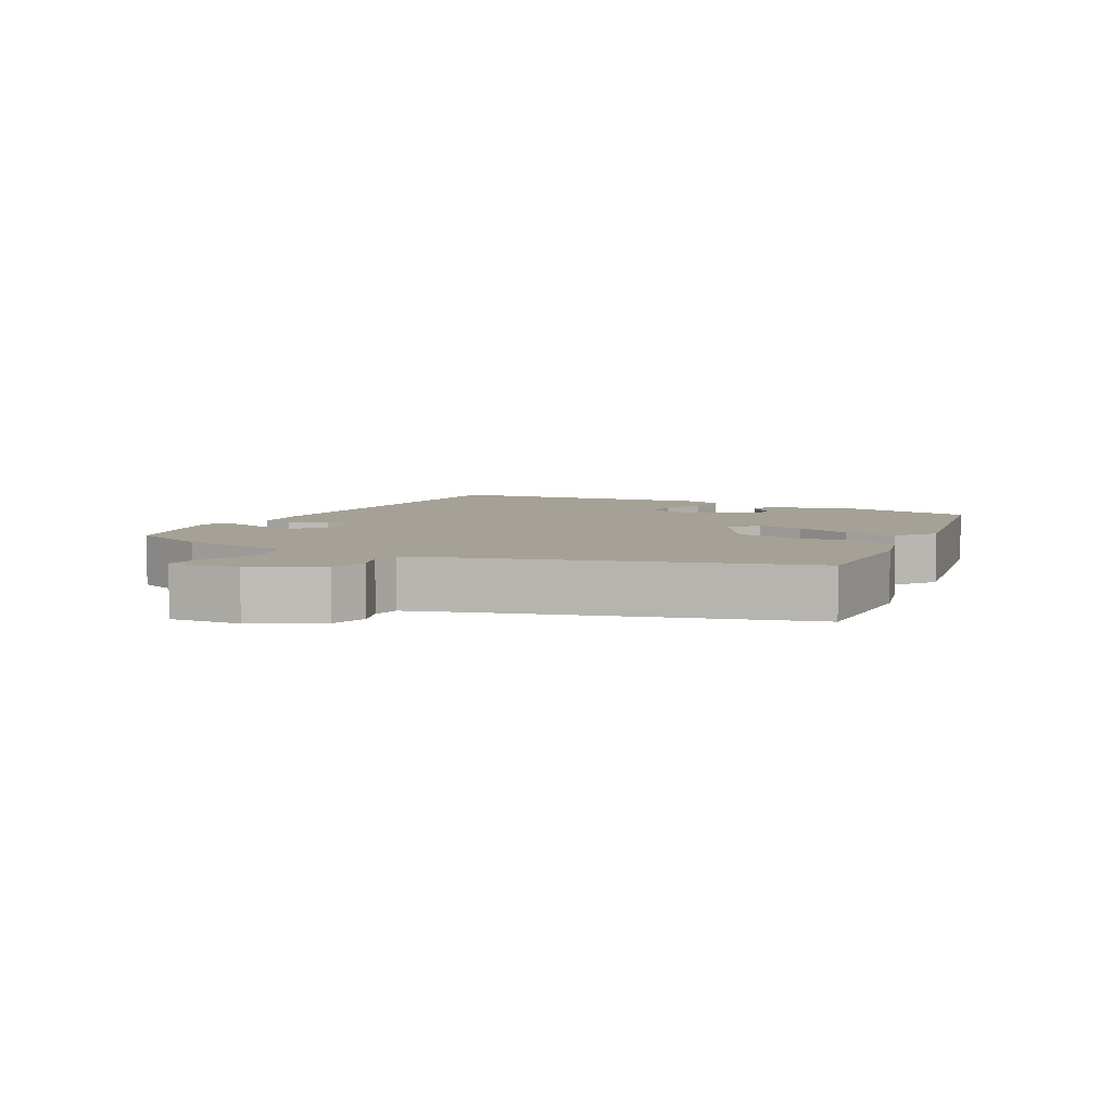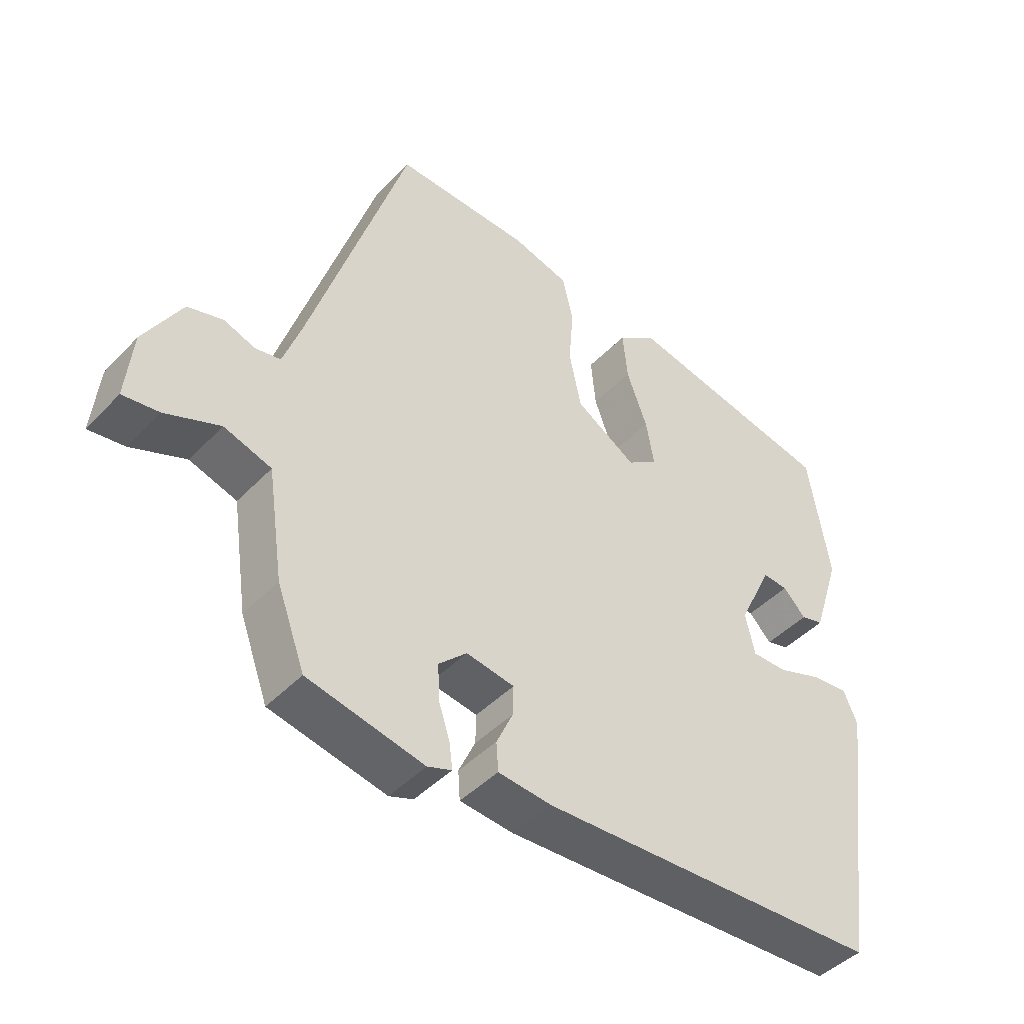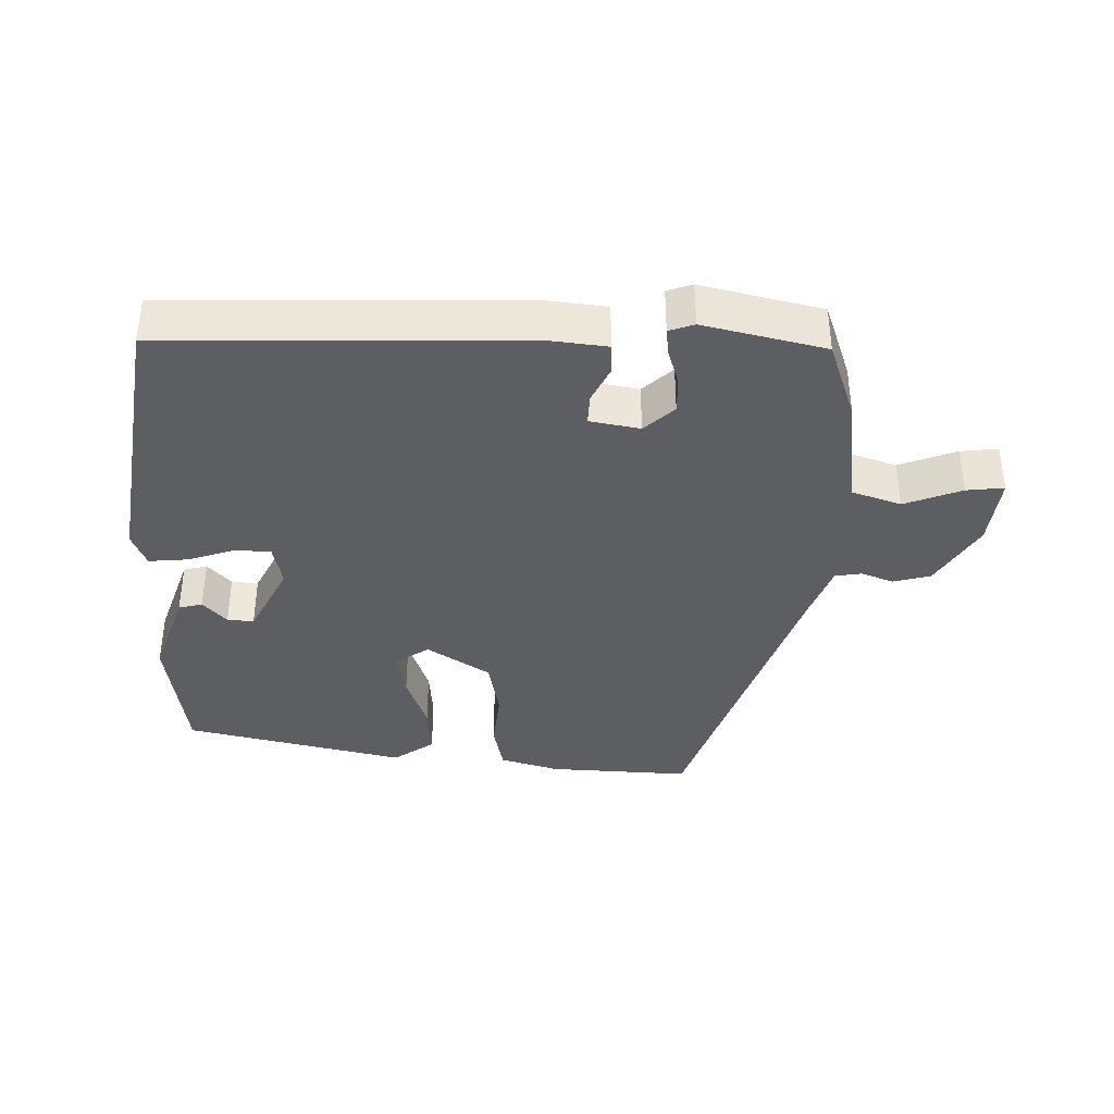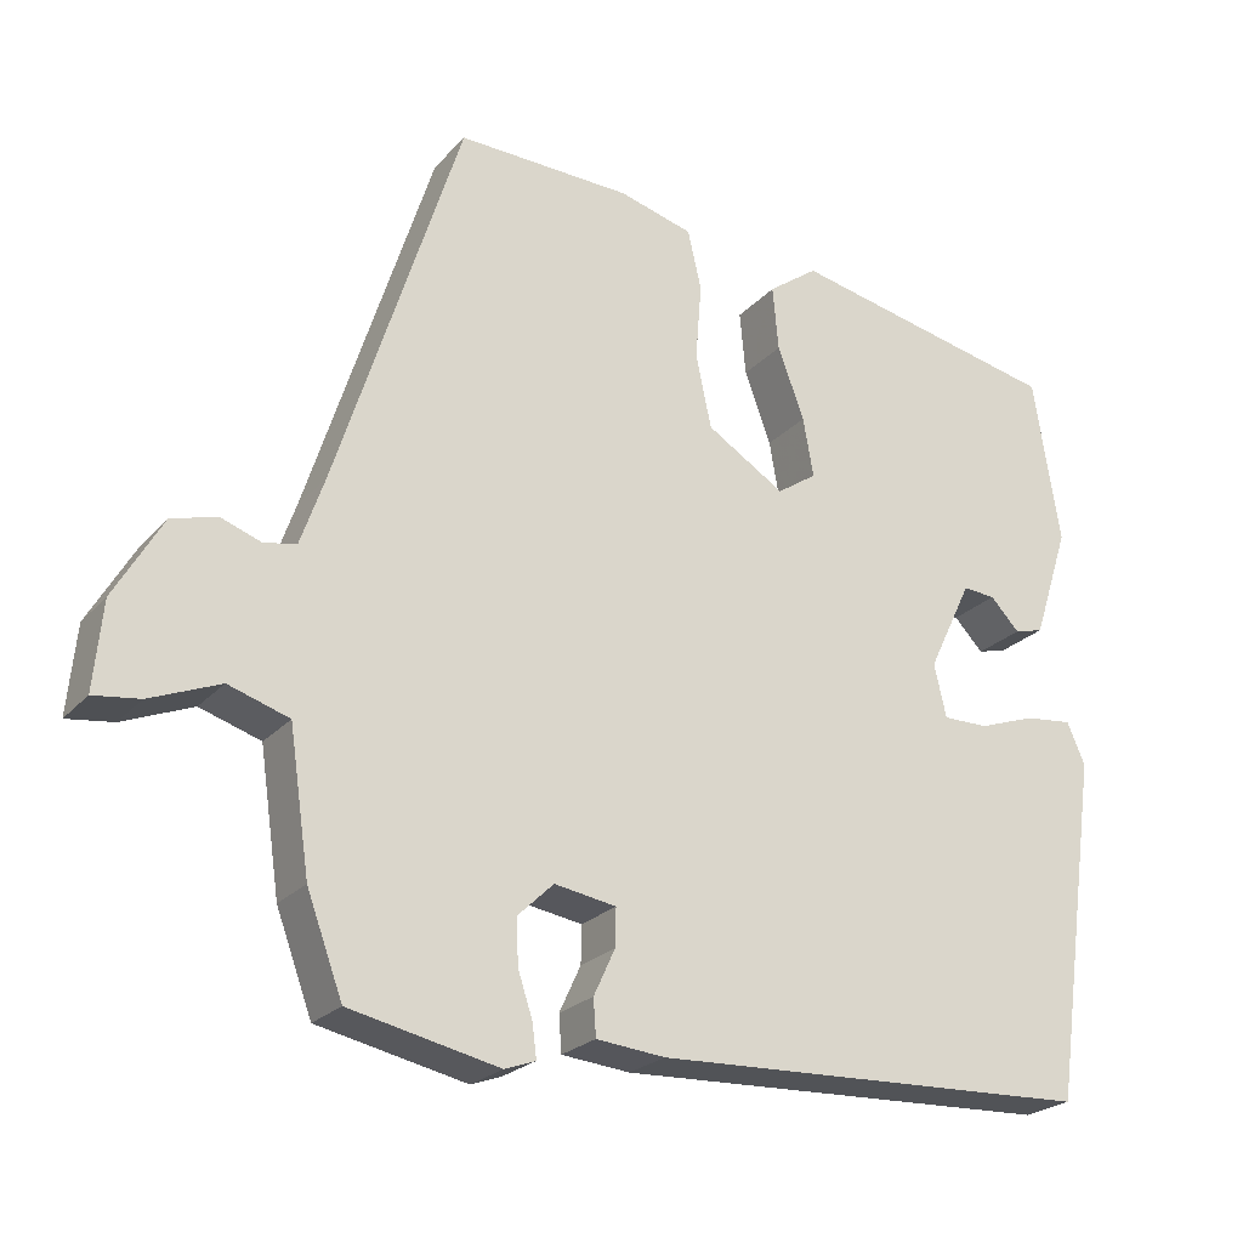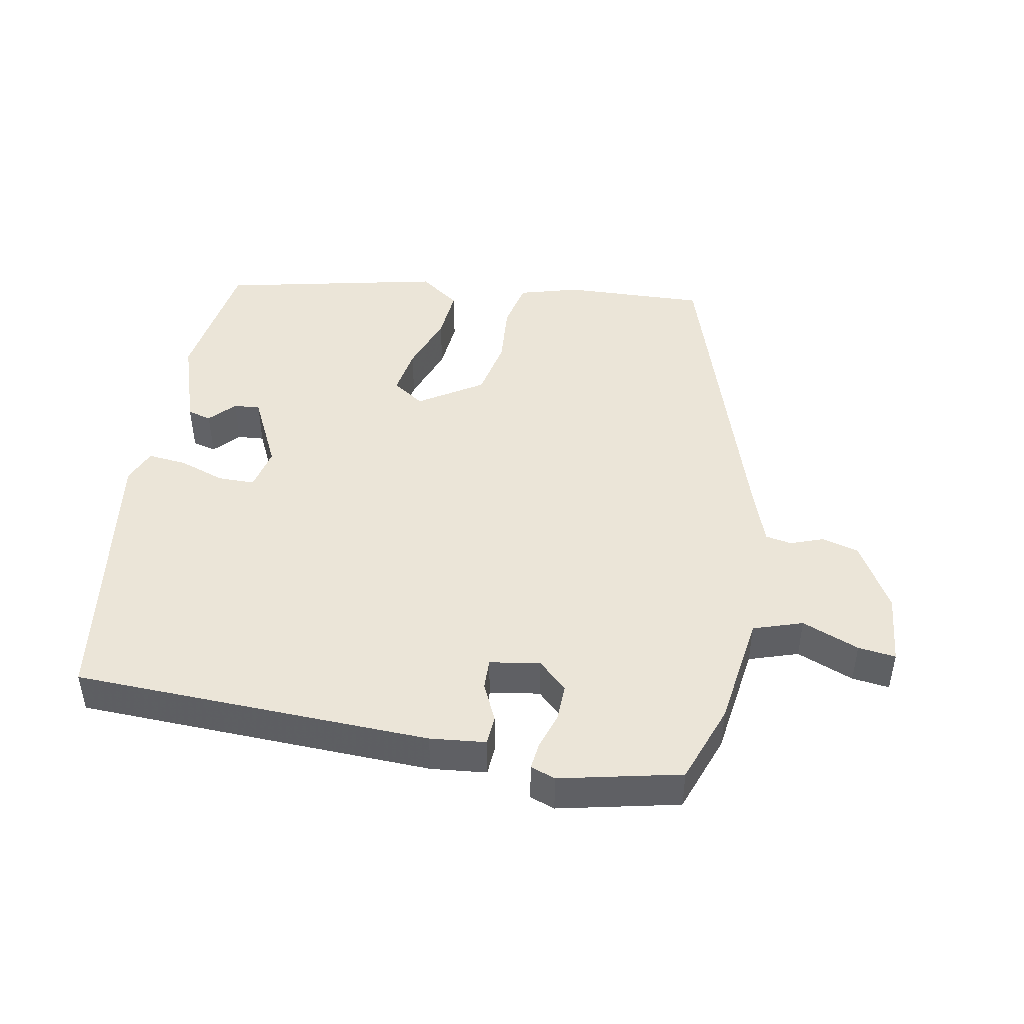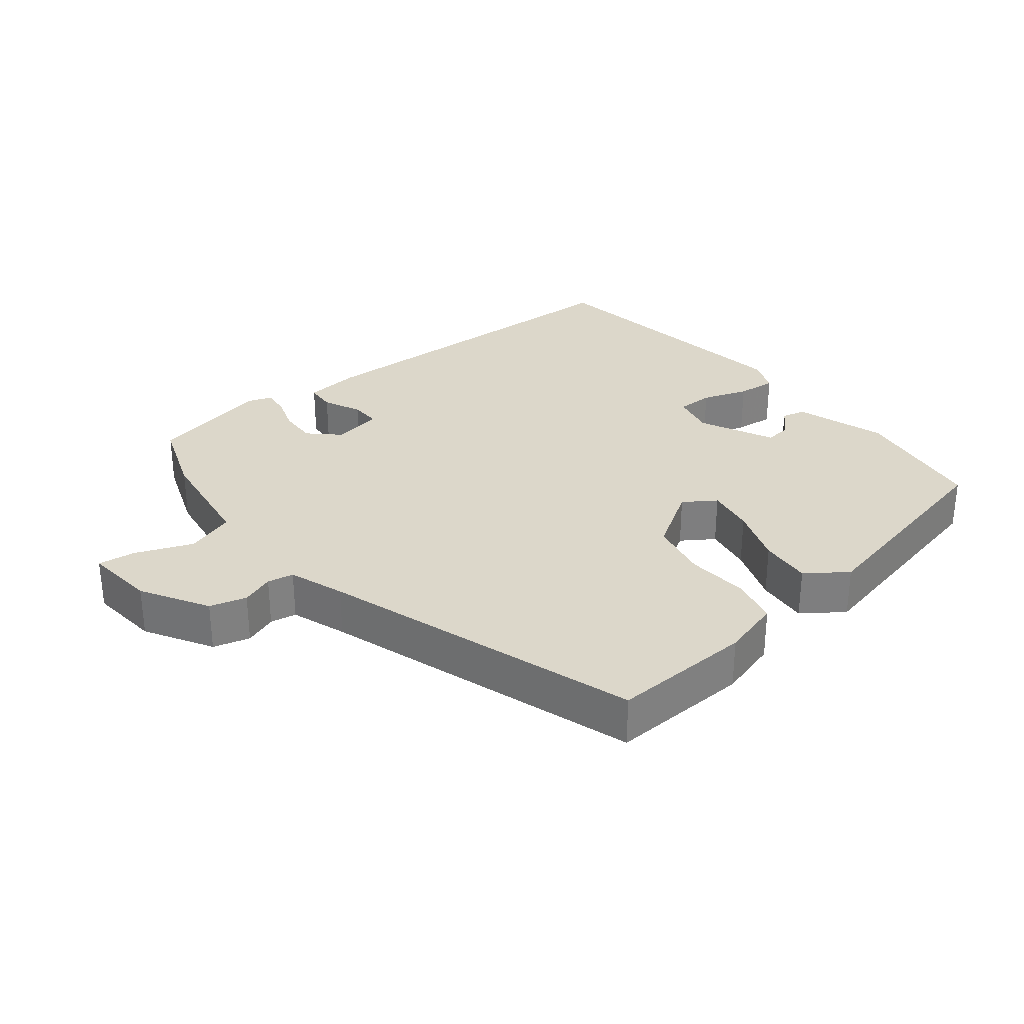
<metadata>
{"format":"obj","ext":"obj","renderer":"f3d","projection":"perspective","resolution":1024,"background":"white","views":[{"elev":6.0,"azim":-61.2,"up":"+Y"},{"elev":-44.4,"azim":-40.0,"up":"+Z"},{"elev":-38.0,"azim":177.8,"up":"+Y"},{"elev":-23.4,"azim":-30.5,"up":"+Z"},{"elev":46.0,"azim":-169.8,"up":"+Y"},{"elev":30.8,"azim":-38.9,"up":"+Y"}]}
</metadata>
<code>
v 0.471 0.07 0.397
v 0.502 0.07 0.203
v 0.46 0.07 0.073
v 0.426 0.07 0.064
v 0.392 0.07 0.1
v 0.354 0.07 0.103
v 0.303 0.07 -0.003
v 0.317 0.07 -0.065
v 0.37 0.07 -0.065
v 0.436 0.07 -0.042
v 0.492 0.07 -0.036
v 0.513 0.07 -0.085
v 0.457 0.07 -0.487
v -0.057 0.07 -0.506
v -0.137 0.07 -0.498
v -0.14 0.07 -0.455
v -0.115 0.07 -0.401
v -0.114 0.07 -0.357
v -0.186 0.07 -0.345
v -0.228 0.07 -0.385
v -0.226 0.07 -0.438
v -0.209 0.07 -0.49
v -0.204 0.07 -0.529
v -0.24 0.07 -0.542
v -0.414 0.07 -0.504
v -0.456 0.07 -0.39
v -0.48 0.07 -0.226
v -0.551 0.07 -0.203
v -0.633 0.07 -0.236
v -0.687 0.07 -0.243
v -0.677 0.07 -0.14
v -0.621 0.07 -0.044
v -0.568 0.07 -0.029
v -0.521 0.07 -0.046
v -0.483 0.07 -0.039
v -0.455 0.07 0.041
v -0.309 0.07 0.496
v -0.105 0.07 0.489
v -0.019 0.07 0.465
v -0.003 0.07 0.396
v -0.01 0.07 0.307
v 0.008 0.07 0.221
v 0.099 0.07 0.164
v 0.145 0.07 0.195
v 0.133 0.07 0.264
v 0.102 0.07 0.348
v 0.095 0.07 0.423
v 0.153 0.07 0.465
v 0.471 0 0.397
v 0.502 0 0.203
v 0.46 0 0.073
v 0.426 0 0.064
v 0.392 0 0.1
v 0.354 0 0.103
v 0.303 0 -0.003
v 0.317 0 -0.065
v 0.37 0 -0.065
v 0.436 0 -0.042
v 0.492 0 -0.036
v 0.513 0 -0.085
v 0.457 0 -0.487
v -0.057 0 -0.506
v -0.137 0 -0.498
v -0.14 0 -0.455
v -0.115 0 -0.401
v -0.114 0 -0.357
v -0.186 0 -0.345
v -0.228 0 -0.385
v -0.226 0 -0.438
v -0.209 0 -0.49
v -0.204 0 -0.529
v -0.24 0 -0.542
v -0.414 0 -0.504
v -0.456 0 -0.39
v -0.48 0 -0.226
v -0.551 0 -0.203
v -0.633 0 -0.236
v -0.687 0 -0.243
v -0.677 0 -0.14
v -0.621 0 -0.044
v -0.568 0 -0.029
v -0.521 0 -0.046
v -0.483 0 -0.039
v -0.455 0 0.041
v -0.309 0 0.496
v -0.105 0 0.489
v -0.019 0 0.465
v -0.003 0 0.396
v -0.01 0 0.307
v 0.008 0 0.221
v 0.099 0 0.164
v 0.145 0 0.195
v 0.133 0 0.264
v 0.102 0 0.348
v 0.095 0 0.423
v 0.153 0 0.465
f 45 46 47 48
f 44 45 48 1
f 43 44 1 2
f 38 39 40 41
f 36 37 38 41
f 35 36 41 42
f 31 32 33 34
f 31 34 35
f 28 29 30 31
f 27 28 31 35
f 21 22 23 24
f 20 21 24 25
f 19 20 25 26
f 14 15 16 17
f 14 17 18
f 13 14 18
f 12 13 18
f 9 10 11 12
f 8 9 12 18
f 7 8 18 19
f 2 3 4 5
f 43 2 5 6
f 27 35 42 43
f 19 26 27 43
f 6 7 19 43
f 96 95 94 93
f 49 96 93 92
f 50 49 92 91
f 89 88 87 86
f 89 86 85 84
f 90 89 84 83
f 82 81 80 79
f 83 82 79
f 79 78 77 76
f 83 79 76 75
f 72 71 70 69
f 73 72 69 68
f 74 73 68 67
f 65 64 63 62
f 66 65 62
f 66 62 61
f 66 61 60
f 60 59 58 57
f 66 60 57 56
f 67 66 56 55
f 53 52 51 50
f 54 53 50 91
f 91 90 83 75
f 91 75 74 67
f 91 67 55 54
f 1 49 50 2
f 2 50 51 3
f 3 51 52 4
f 4 52 53 5
f 5 53 54 6
f 6 54 55 7
f 7 55 56 8
f 8 56 57 9
f 9 57 58 10
f 10 58 59 11
f 11 59 60 12
f 12 60 61 13
f 13 61 62 14
f 14 62 63 15
f 15 63 64 16
f 16 64 65 17
f 17 65 66 18
f 18 66 67 19
f 19 67 68 20
f 20 68 69 21
f 21 69 70 22
f 22 70 71 23
f 23 71 72 24
f 24 72 73 25
f 25 73 74 26
f 26 74 75 27
f 27 75 76 28
f 28 76 77 29
f 29 77 78 30
f 30 78 79 31
f 31 79 80 32
f 32 80 81 33
f 33 81 82 34
f 34 82 83 35
f 35 83 84 36
f 36 84 85 37
f 37 85 86 38
f 38 86 87 39
f 39 87 88 40
f 40 88 89 41
f 41 89 90 42
f 42 90 91 43
f 43 91 92 44
f 44 92 93 45
f 45 93 94 46
f 46 94 95 47
f 47 95 96 48
f 48 96 49 1

</code>
